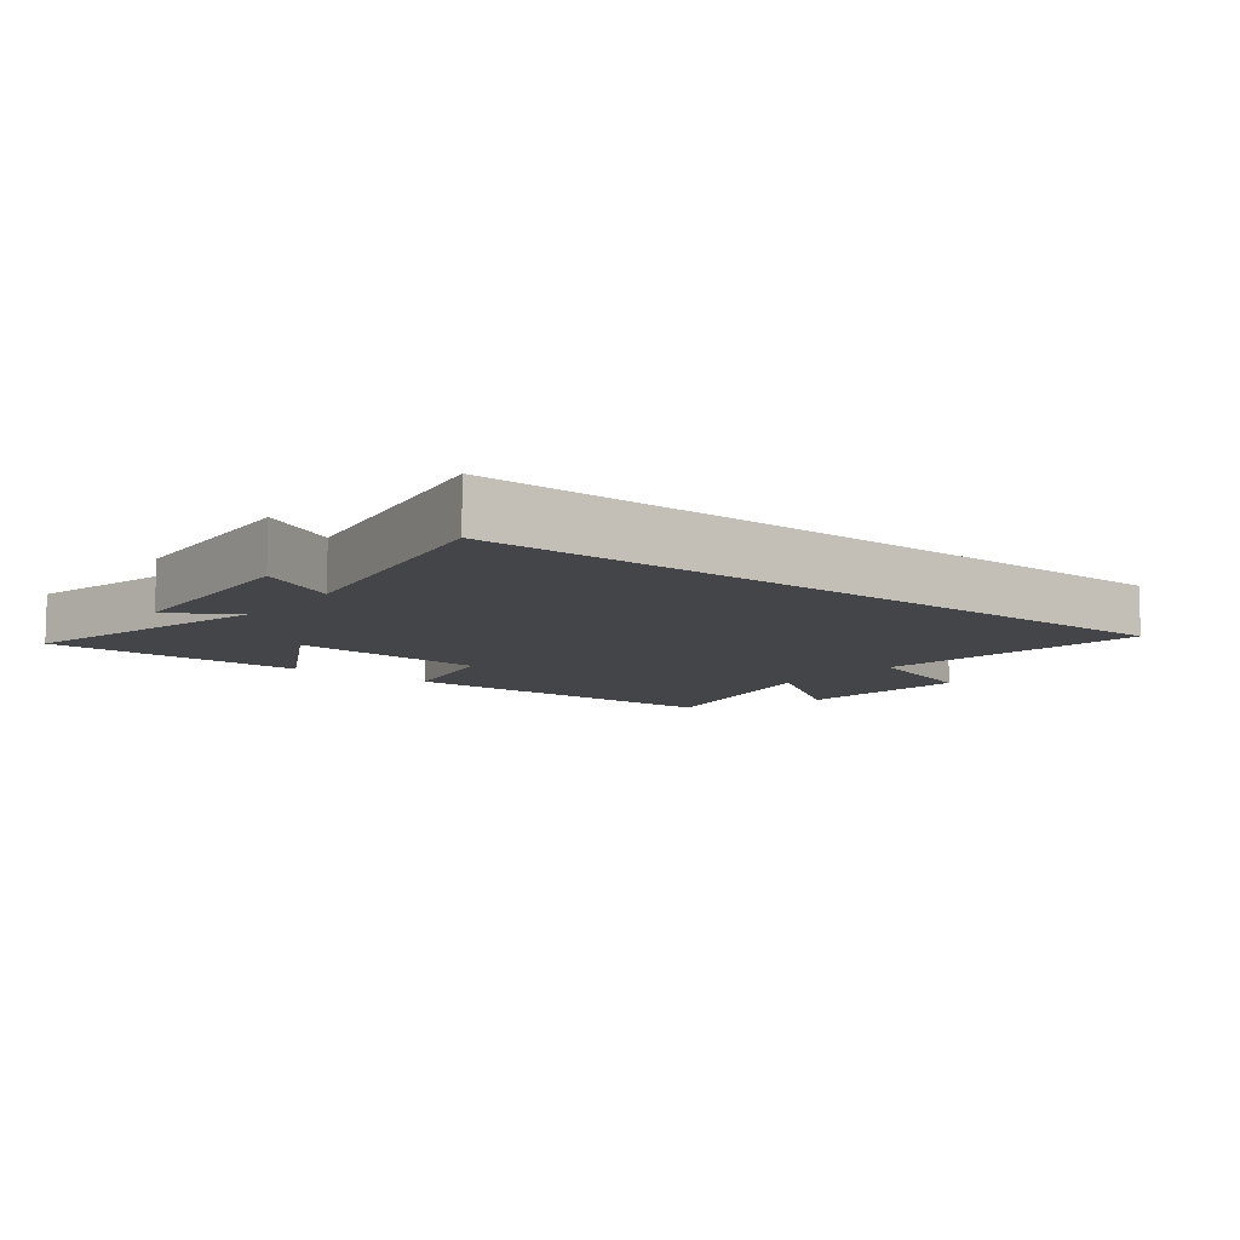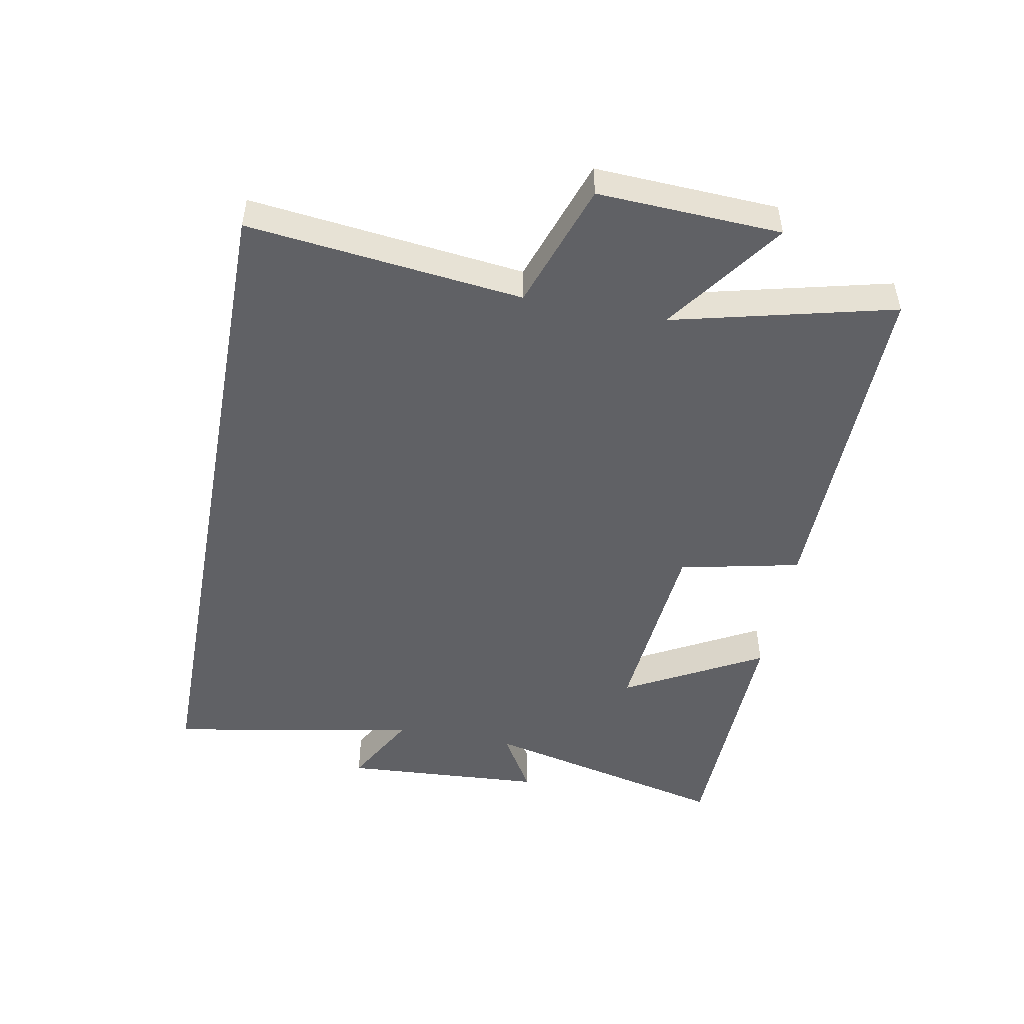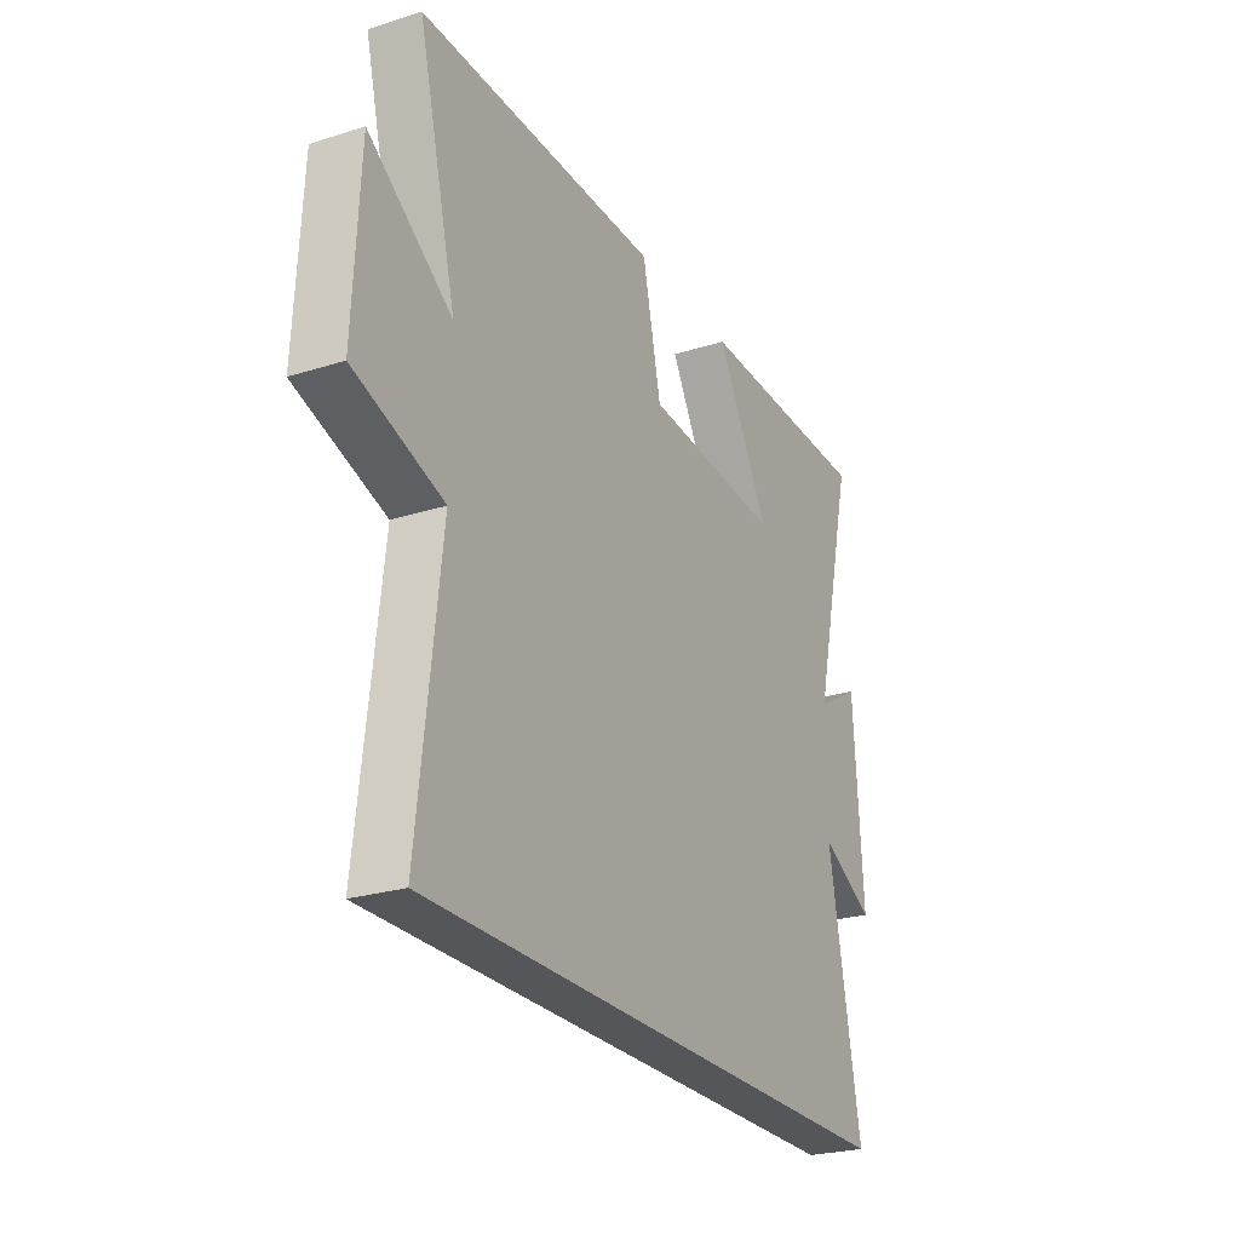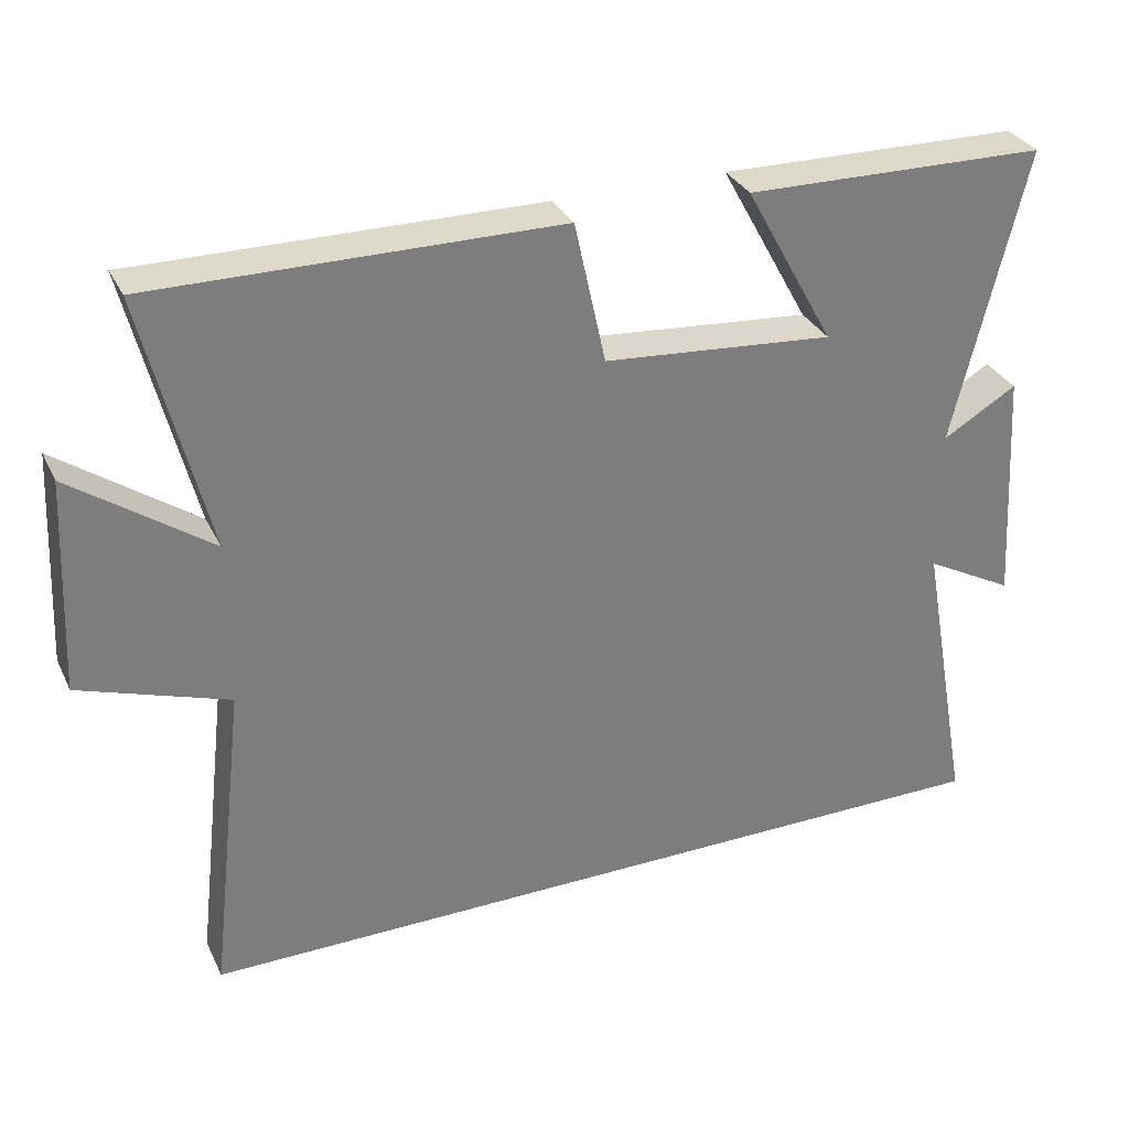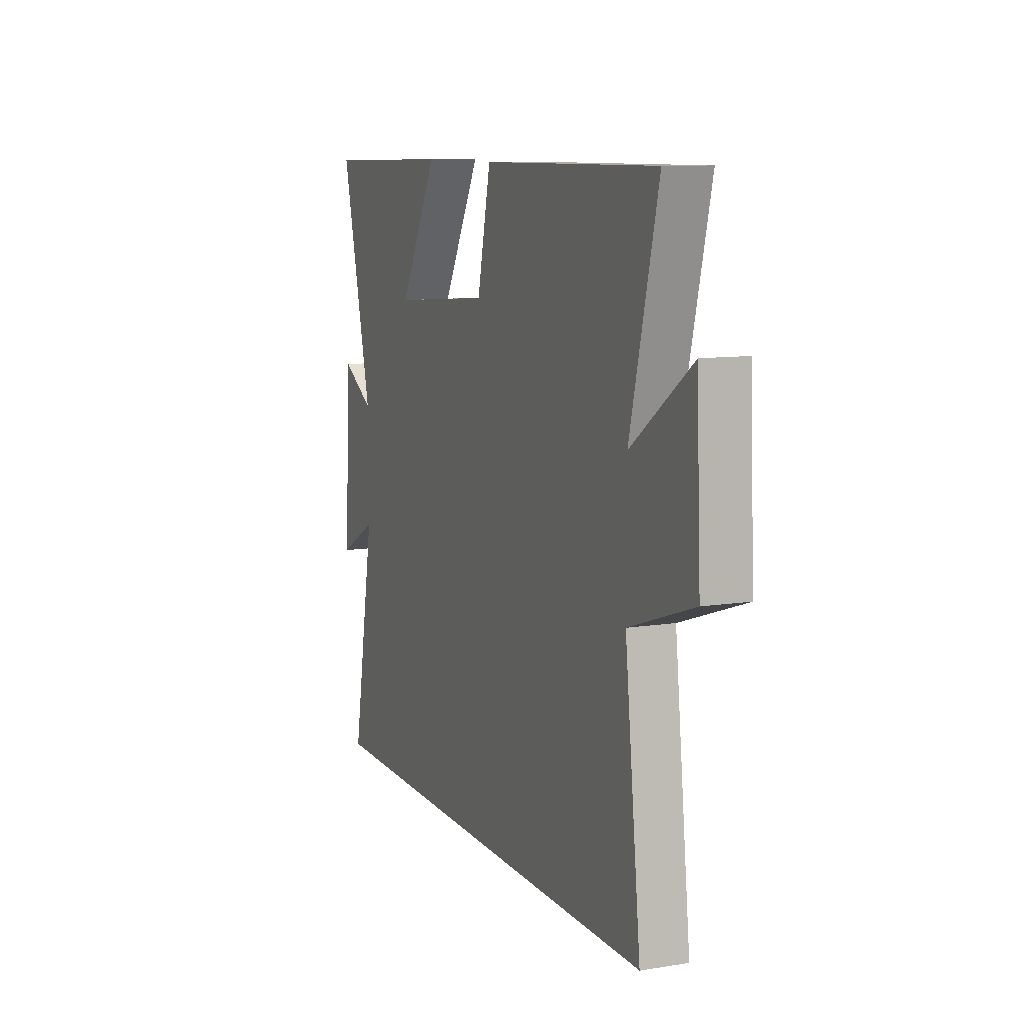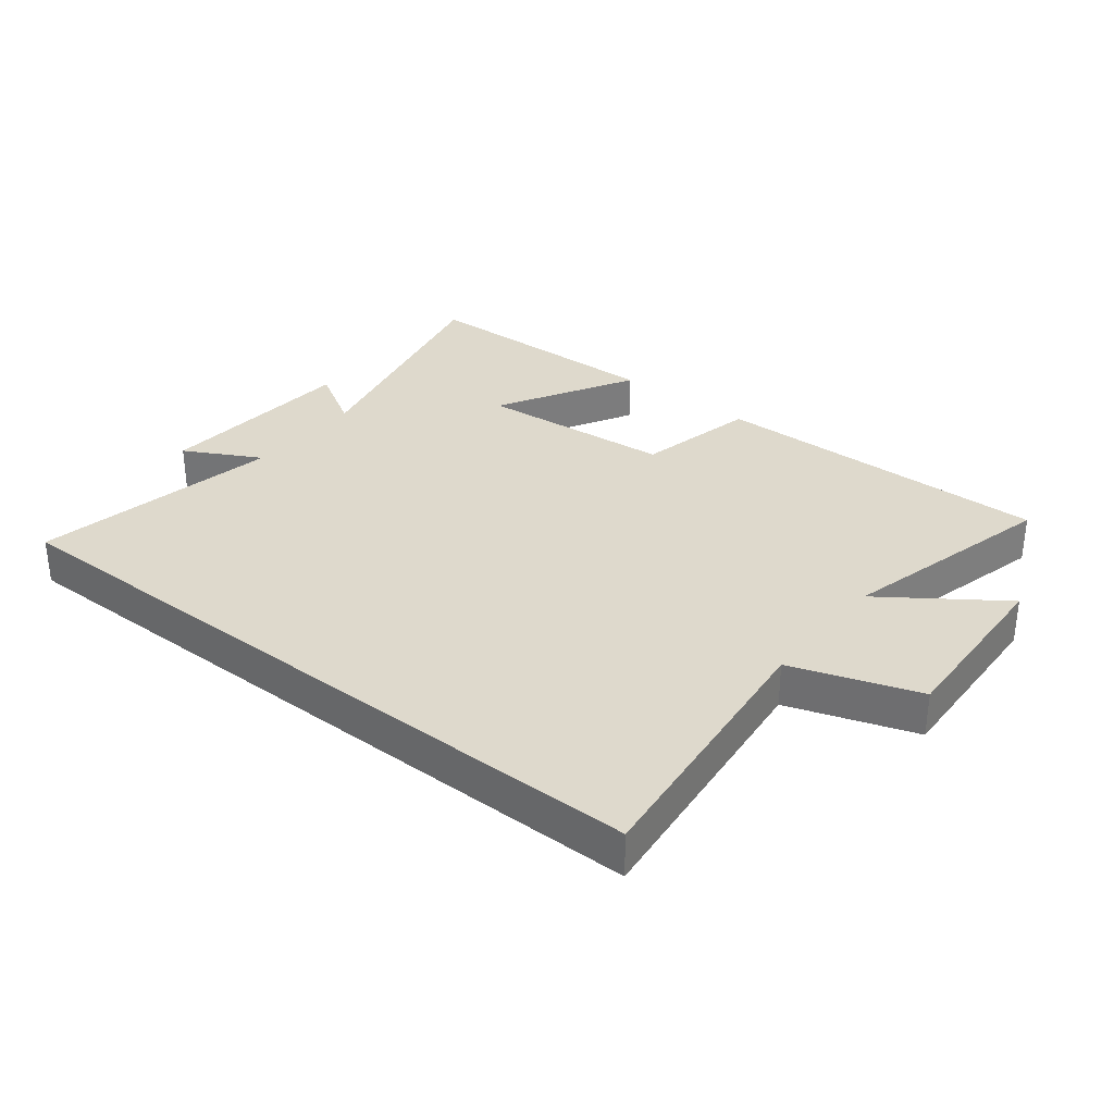
<metadata>
{"format":"obj","ext":"obj","renderer":"f3d","projection":"perspective","resolution":1024,"background":"white","views":[{"elev":-9.1,"azim":141.7,"up":"+Y"},{"elev":-48.7,"azim":-100.7,"up":"+Y"},{"elev":-25.2,"azim":-62.9,"up":"+Z"},{"elev":31.8,"azim":-22.5,"up":"+Z"},{"elev":10.0,"azim":-112.3,"up":"+Z"},{"elev":32.2,"azim":-141.5,"up":"+Y"}]}
</metadata>
<code>
v 0.596 0.07 0.492
v 0.5 0.07 0.094
v 0.6 0.07 0.153
v 0.62 0.07 -0.169
v 0.5 0.07 -0.104
v 0.572 0.07 -0.5
v -0.55 0.07 -0.5
v -0.5 0.07 -0.067
v -0.7 0.07 0.001
v -0.686 0.07 0.289
v -0.5 0.07 0.157
v -0.586 0.07 0.505
v -0.042 0.07 0.5
v 0 0.07 0.308
v 0.31 0.07 0.282
v 0.19 0.07 0.5
v 0.596 0 0.492
v 0.5 0 0.094
v 0.6 0 0.153
v 0.62 0 -0.169
v 0.5 0 -0.104
v 0.572 0 -0.5
v -0.55 0 -0.5
v -0.5 0 -0.067
v -0.7 0 0.001
v -0.686 0 0.289
v -0.5 0 0.157
v -0.586 0 0.505
v -0.042 0 0.5
v 0 0 0.308
v 0.31 0 0.282
v 0.19 0 0.5
f 15 16 1 2
f 14 15 2
f 11 12 13 14
f 11 14 2
f 8 9 10 11
f 8 11 2
f 5 6 7 8
f 5 8 2
f 2 3 4 5
f 18 17 32 31
f 18 31 30
f 30 29 28 27
f 18 30 27
f 27 26 25 24
f 18 27 24
f 24 23 22 21
f 18 24 21
f 21 20 19 18
f 1 17 18 2
f 2 18 19 3
f 3 19 20 4
f 4 20 21 5
f 5 21 22 6
f 6 22 23 7
f 7 23 24 8
f 8 24 25 9
f 9 25 26 10
f 10 26 27 11
f 11 27 28 12
f 12 28 29 13
f 13 29 30 14
f 14 30 31 15
f 15 31 32 16
f 16 32 17 1

</code>
